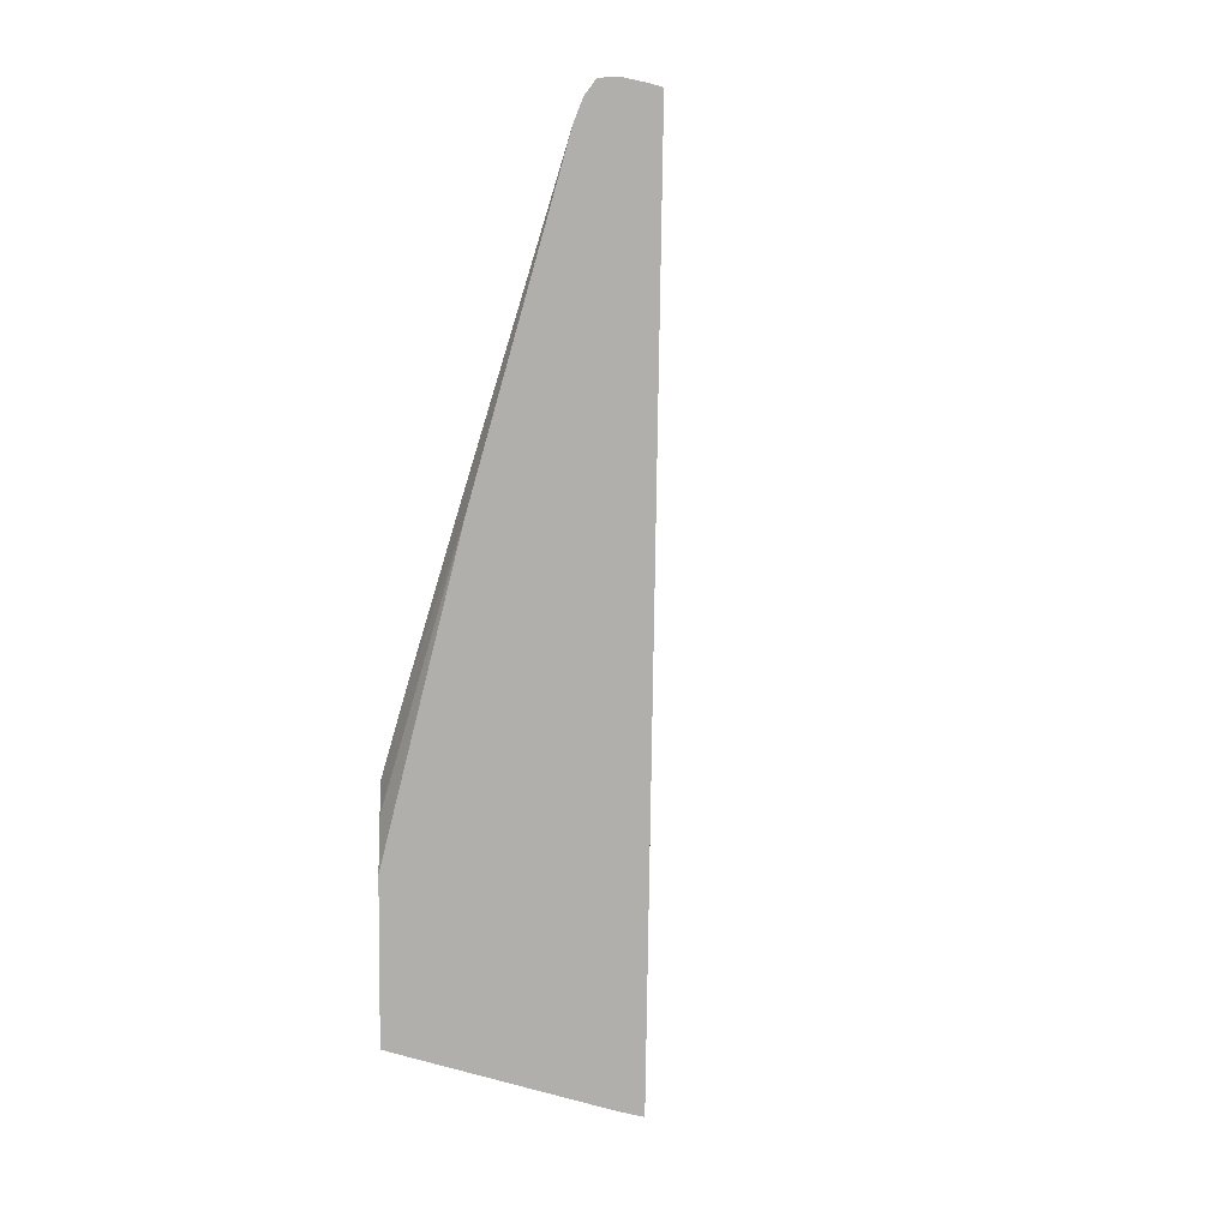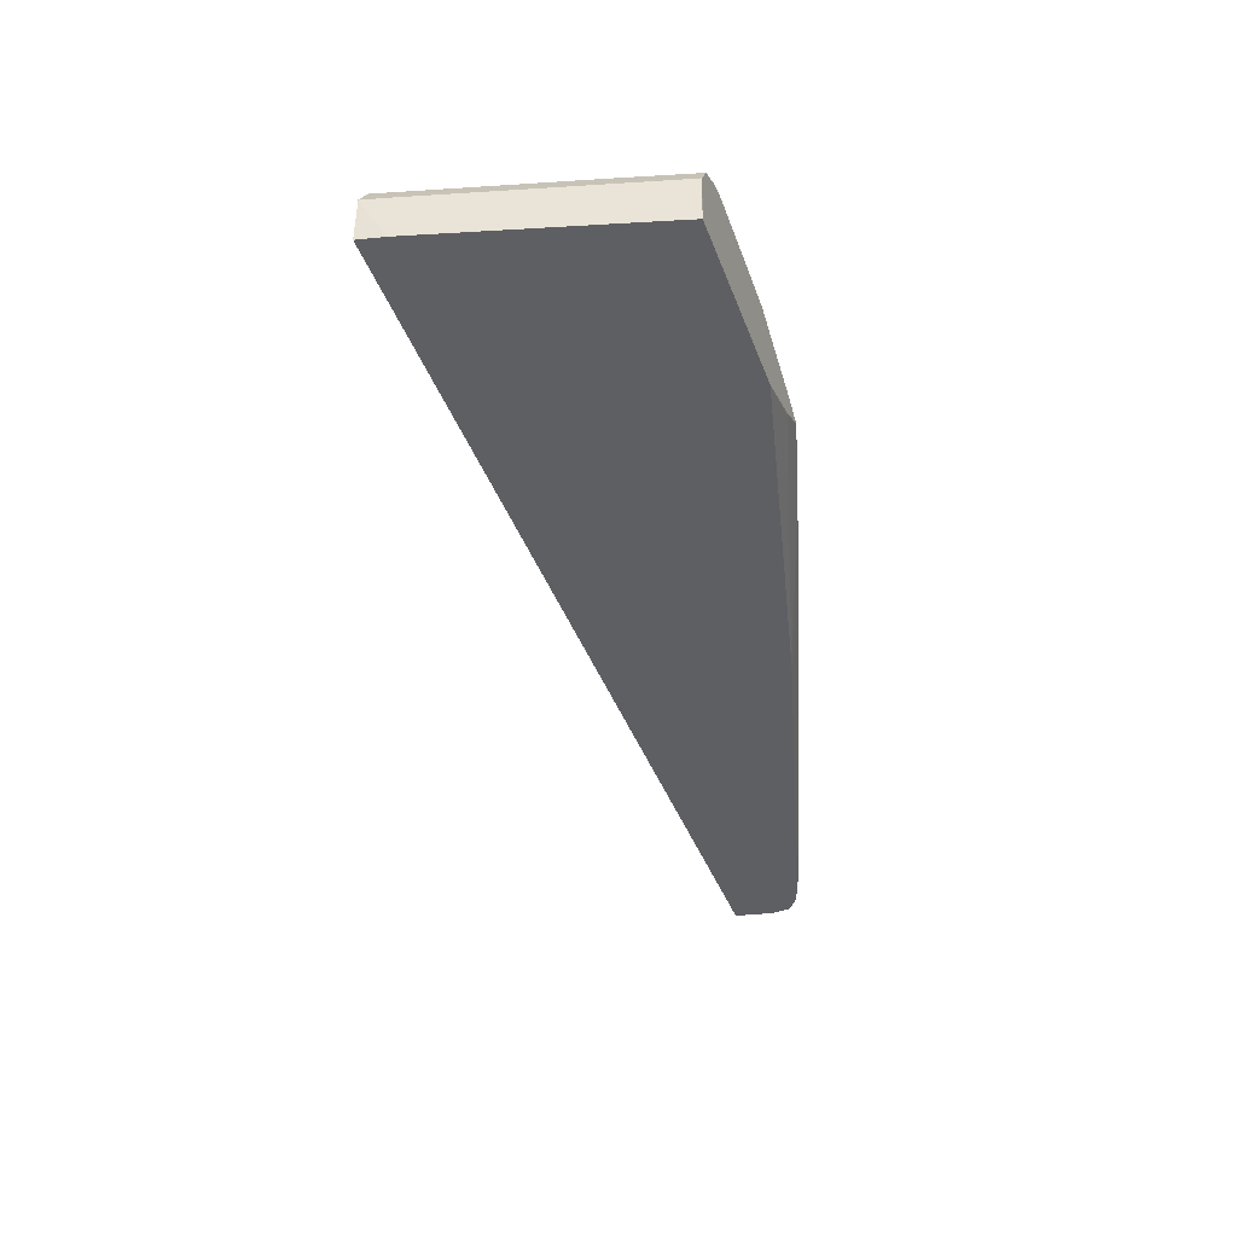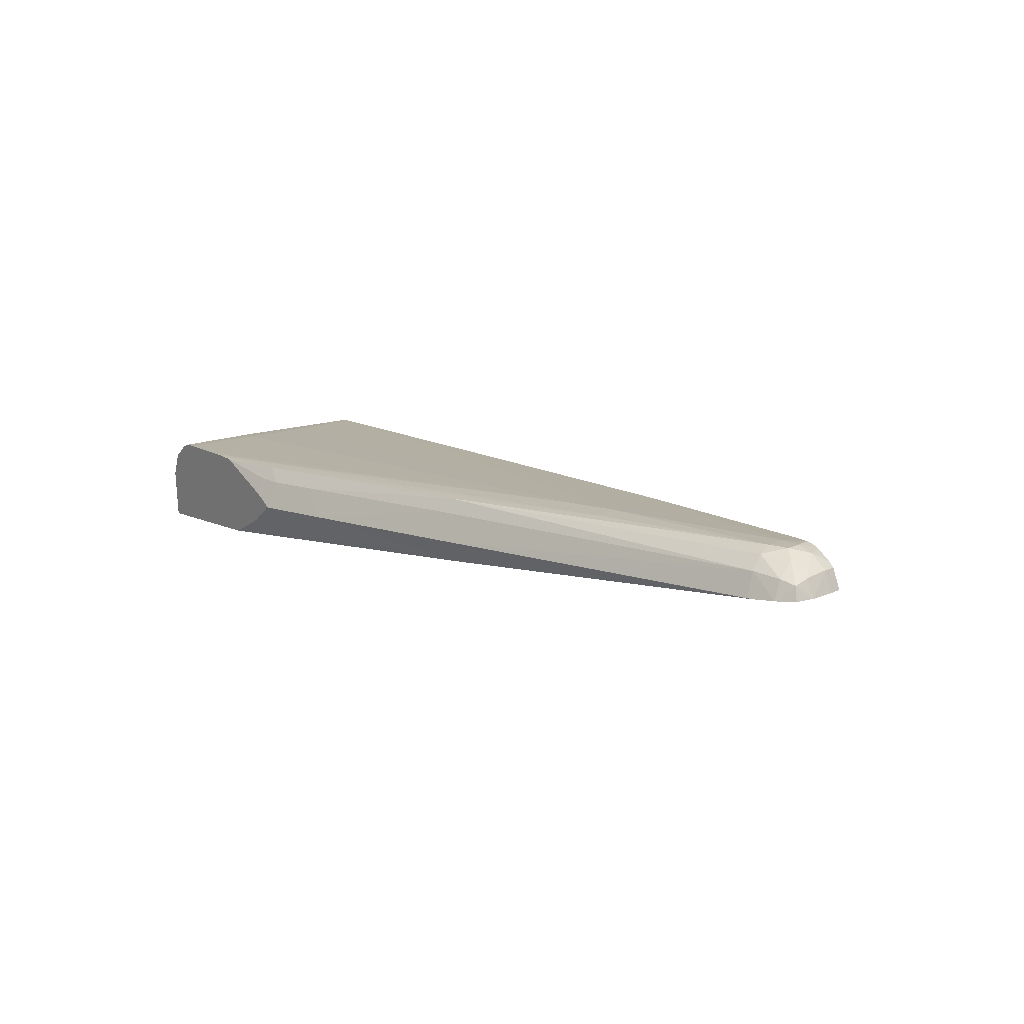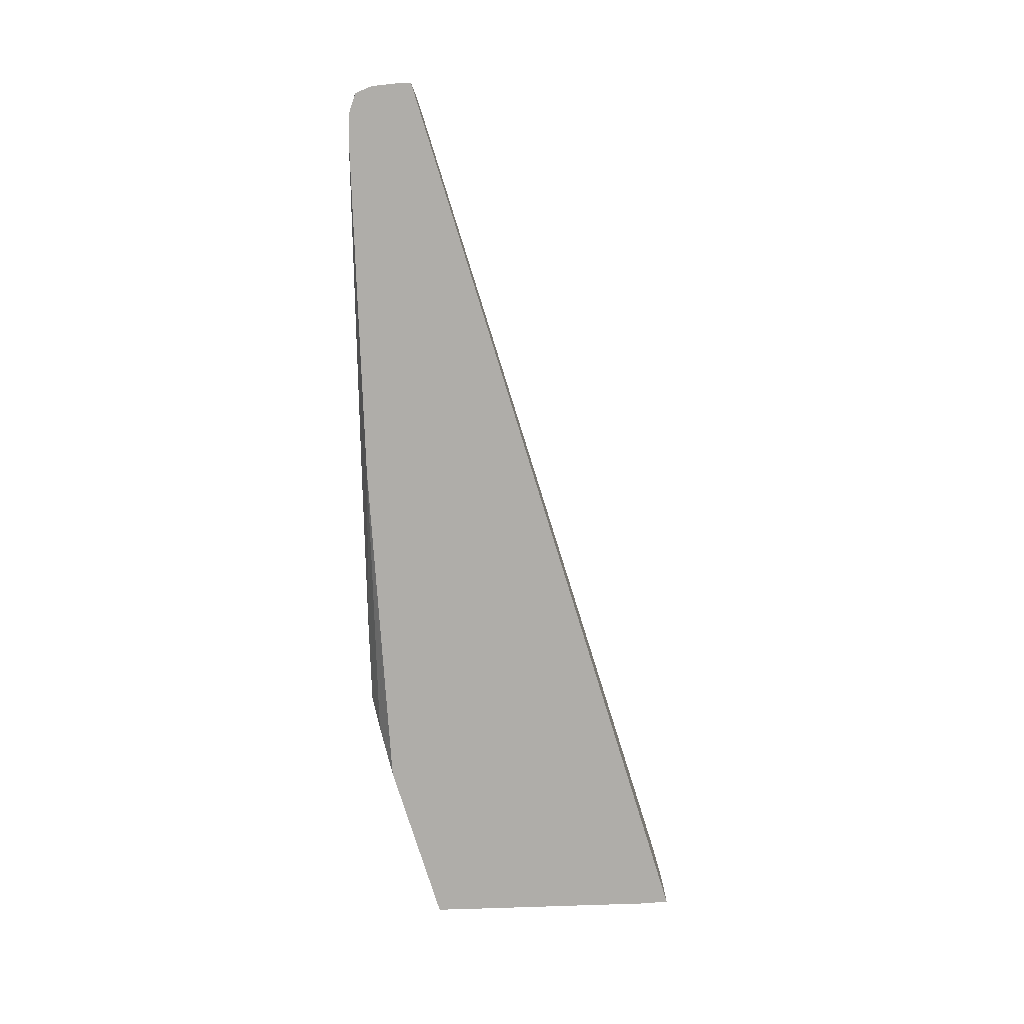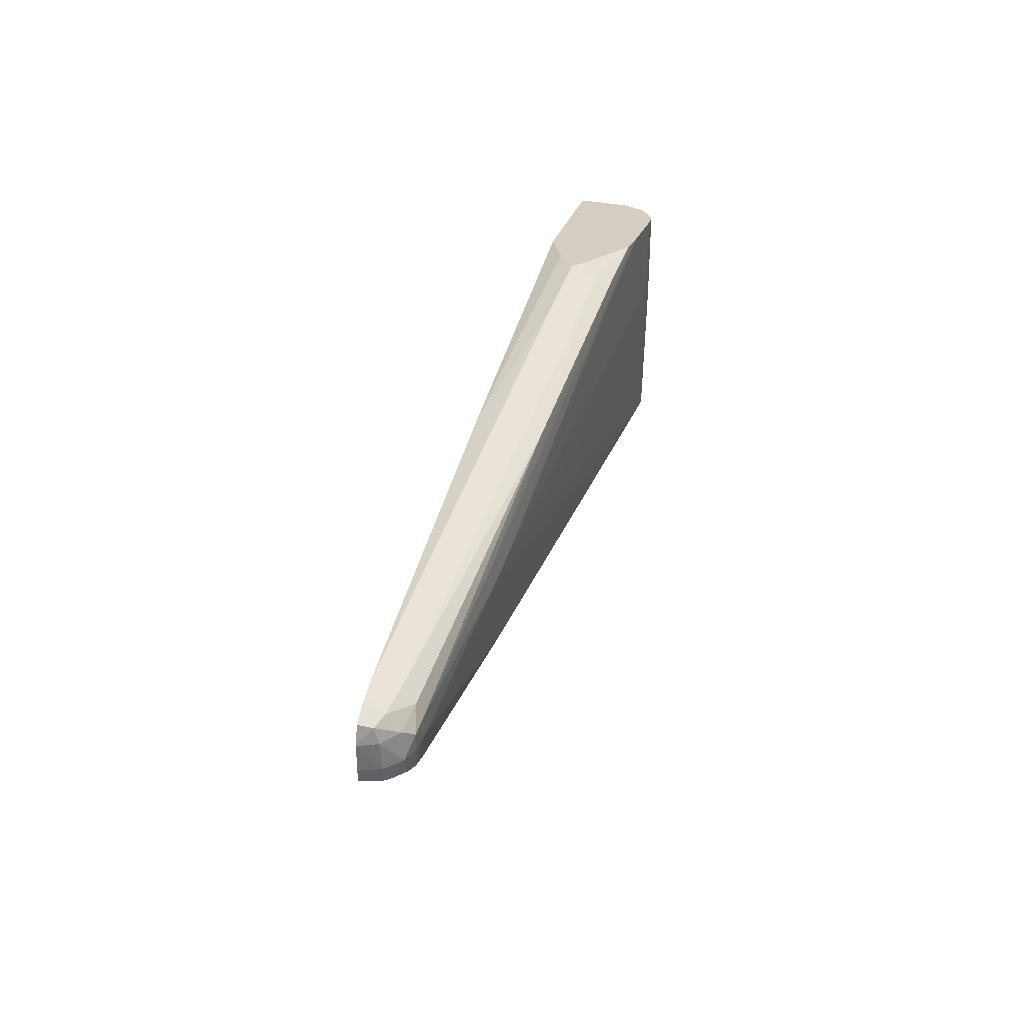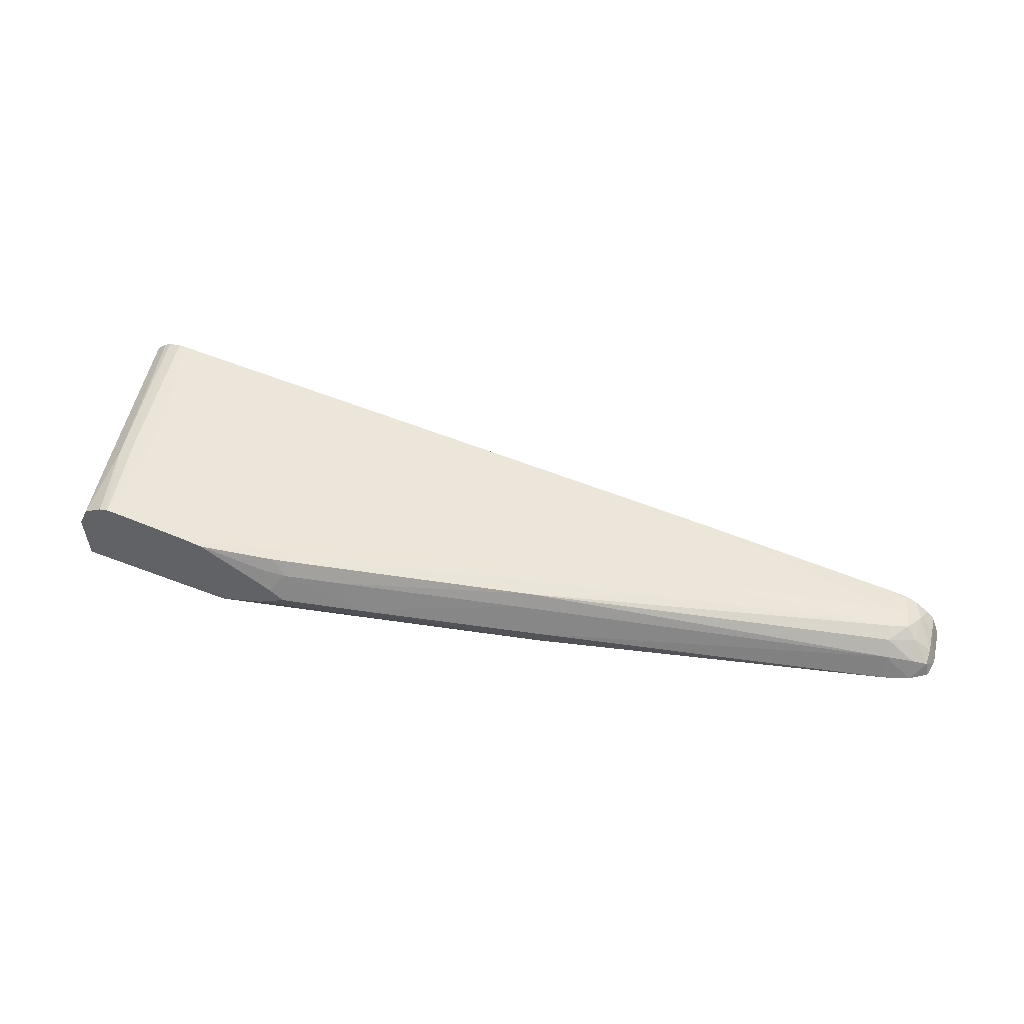
<metadata>
{"format":"obj","ext":"obj","renderer":"f3d","projection":"perspective","resolution":1024,"background":"white","views":[{"elev":-75.1,"azim":-106.4,"up":"+Z"},{"elev":-45.0,"azim":94.2,"up":"+Z"},{"elev":11.7,"azim":-139.5,"up":"+Z"},{"elev":-73.9,"azim":-88.4,"up":"+Z"},{"elev":40.5,"azim":-73.6,"up":"+Y"},{"elev":48.5,"azim":-170.2,"up":"+Z"}]}
</metadata>
<code>
v 0.05377 0.02737 -0.005793
v 0.05351 0.02729 -0.01097
v 0.05344 0.02734 -0.0103
v 0.05262 0.02776 -0.003315
v 0.05262 0.01977 -0.003255
v 0.05377 0.003012 -0.005793
v 0.05353 0.02533 -0.01095
v 0.04542 0.02956 -0.01052
v 0.0505 0.02838 -0.001869
v 0.05106 0.01976 -0.001859
v 0.05154 0.001052 -0.00231
v 0.05261 0.0007276 -0.003279
v 0.0528 0.000666 -0.003667
v 0.05375 0.0003453 -0.005793
v 0.0535 0.003013 -0.01071
v 0.05351 0.005805 -0.01074
v 0.03626 0.03212 -0.01002
v 0.04965 0.02863 -0.001564
v 0.04973 0.01809 -0.00147
v 0.05102 0.01139 -0.001874
v 0.05082 0.001263 -0.001881
v 0.05336 0.0003221 -0.01067
v 0.03091 0.03354 -0.007793
v 0.03141 0.03352 -0.007808
v 0.0003493 0.03346 -0.007949
v 0.01137 0.03347 -0.007948
v 0.04945 0.02868 -0.001517
v 0.04935 0.02871 -0.001509
v 0.04767 0.01976 -0.001358
v 0.04767 0.01139 -0.001382
v 0.04945 0.001651 -0.001519
v -0.04165 0.02681 -0.005439
v 0.02812 0.03441 -0.005792
v 0.0284 0.03441 -0.005792
v 0.03091 0.03367 -0.007482
v 0.01974 0.03442 -0.005792
v -0.0361 0.03371 -0.005835
v 0.0002056 0.03423 -0.005793
v 0.002996 0.03426 -0.005792
v 0.04767 0.02918 -0.001464
v -0.01097 0.02814 -0.001051
v 0.04767 0.002148 -0.001475
v 0.04897 0.001787 -0.001494
v 0.02812 0.01139 -0.001324
v -0.04133 0.02675 -0.004621
v -0.04086 0.02814 -0.00345
v -0.04164 0.02814 -0.005453
v 0.02812 0.03326 -0.003
v 0.02997 0.034 -0.004852
v 0.002996 0.03313 -0.003001
v 0.02254 0.03326 -0.003
v -0.03681 0.03368 -0.005793
v -0.0361 0.03372 -0.005793
v -0.0361 0.03285 -0.003406
v 0.04487 0.02996 -0.00146
v 0.008576 0.03094 -0.001368
v -0.01655 0.02814 -0.00105
v 0.04191 0.03078 -0.001457
v 0.04133 0.03094 -0.001456
v 0.02812 0.03094 -0.001383
v 0.02532 0.01139 -0.001324
v 0.02253 0.01139 -0.001325
v 0.02254 0.009121 -0.001388
v -0.04086 0.02665 -0.003506
v -0.04068 0.03094 -0.003714
v -0.04143 0.03094 -0.005495
v -0.0394 0.02815 -0.002054
v 0.02532 0.03237 -0.001573
v 0.02812 0.03237 -0.001572
v 0.02968 0.03236 -0.001583
v 0.03073 0.03302 -0.002812
v 0.03083 0.03377 -0.004467
v 0.001591 0.03233 -0.001604
v 0.02253 0.03237 -0.001572
v -0.0389 0.03348 -0.00567
v -0.03889 0.03269 -0.003748
v -0.0361 0.03167 -0.00201
v 0.002991 0.03093 -0.00137
v -0.01656 0.0304 -0.001306
v -0.01376 0.0304 -0.001306
v -0.0361 0.03027 -0.001378
v -0.0361 0.02814 -0.001306
v -0.01656 0.02535 -0.001144
v -0.01376 0.01919 -0.001326
v 0.04002 0.0313 -0.001492
v 0.03929 0.0315 -0.001511
v -0.04026 0.0265 -0.002939
v -0.04042 0.03246 -0.004191
v -0.03893 0.03095 -0.002337
v -0.04135 0.03121 -0.005503
v -0.03892 0.02615 -0.002059
v -0.03851 0.02604 -0.001892
v -0.038 0.02814 -0.001456
v -0.03802 0.03003 -0.001453
v 0.03782 0.03191 -0.001576
v -0.03902 0.03345 -0.005662
v -0.03765 0.02608 -0.001556
v -0.03611 0.02538 -0.00156
v -0.01656 0.01996 -0.00134
v -0.01421 0.01931 -0.001328
v -0.04075 0.03278 -0.005554
v -0.03789 0.02587 -0.001675
f 1 2 3
f 1 3 8
f 1 8 17
f 1 17 24
f 1 24 35
f 1 35 34
f 1 34 49
f 1 49 72
f 1 72 95
f 1 95 86
f 1 86 85
f 1 85 59
f 1 59 58
f 1 58 55
f 1 55 40
f 1 40 28
f 1 28 27
f 1 27 18
f 1 18 9
f 1 9 4
f 1 4 5
f 1 5 6
f 1 6 7
f 1 7 2
f 2 7 16
f 2 16 15
f 2 15 22
f 2 22 32
f 2 32 47
f 2 47 66
f 2 66 90
f 2 90 101
f 2 101 96
f 2 96 75
f 2 75 52
f 2 52 37
f 2 37 25
f 2 25 17
f 2 17 8
f 2 8 3
f 4 9 10
f 4 10 5
f 5 11 12
f 5 12 13
f 5 13 6
f 5 10 11
f 6 13 14
f 6 14 15
f 6 15 16
f 6 16 7
f 9 18 10
f 10 18 19
f 10 19 20
f 10 20 11
f 11 21 31
f 11 31 43
f 11 43 42
f 11 42 63
f 11 63 84
f 11 84 100
f 11 100 99
f 11 99 98
f 11 98 102
f 11 102 92
f 11 92 91
f 11 91 87
f 11 87 64
f 11 64 45
f 11 45 32
f 11 32 22
f 11 22 14
f 11 14 13
f 11 13 12
f 11 20 21
f 14 22 15
f 17 23 24
f 17 25 26
f 17 26 23
f 18 27 19
f 19 27 28
f 19 28 29
f 19 29 30
f 19 30 31
f 19 31 21
f 19 21 20
f 23 33 34
f 23 34 35
f 23 35 24
f 23 26 25
f 23 25 36
f 23 36 33
f 25 37 38
f 25 38 39
f 25 39 36
f 28 40 29
f 29 40 41
f 29 41 30
f 30 42 43
f 30 43 31
f 30 41 44
f 30 44 42
f 32 45 46
f 32 46 47
f 33 48 34
f 33 36 48
f 34 48 49
f 36 39 50
f 36 50 51
f 36 51 48
f 37 52 53
f 37 53 38
f 38 50 39
f 38 53 54
f 38 54 50
f 40 55 41
f 41 56 57
f 41 57 61
f 41 61 44
f 41 55 58
f 41 58 59
f 41 59 60
f 41 60 56
f 42 44 61
f 42 61 57
f 42 57 62
f 42 62 63
f 45 64 46
f 46 65 66
f 46 66 47
f 46 64 67
f 46 67 65
f 48 51 68
f 48 68 69
f 48 69 70
f 48 70 71
f 48 71 49
f 49 71 72
f 50 54 73
f 50 73 51
f 51 74 68
f 51 73 74
f 52 54 53
f 52 75 54
f 54 75 76
f 54 76 77
f 54 77 73
f 56 78 79
f 56 79 80
f 56 80 57
f 56 60 69
f 56 69 74
f 56 74 78
f 57 80 79
f 57 79 81
f 57 81 82
f 57 82 83
f 57 83 84
f 57 84 63
f 57 63 62
f 59 85 60
f 60 85 86
f 60 86 69
f 64 87 67
f 65 88 66
f 65 67 89
f 65 89 88
f 66 88 90
f 67 87 91
f 67 91 92
f 67 92 93
f 67 93 94
f 67 94 89
f 68 74 69
f 69 86 70
f 70 86 95
f 70 95 71
f 71 95 72
f 73 77 81
f 73 81 79
f 73 79 74
f 74 79 78
f 75 96 88
f 75 88 76
f 76 88 89
f 76 89 77
f 77 89 94
f 77 94 81
f 81 94 82
f 82 94 93
f 82 93 97
f 82 97 98
f 82 98 99
f 82 99 100
f 82 100 84
f 82 84 83
f 88 101 90
f 88 96 101
f 92 102 97
f 92 97 93
f 97 102 98

</code>
